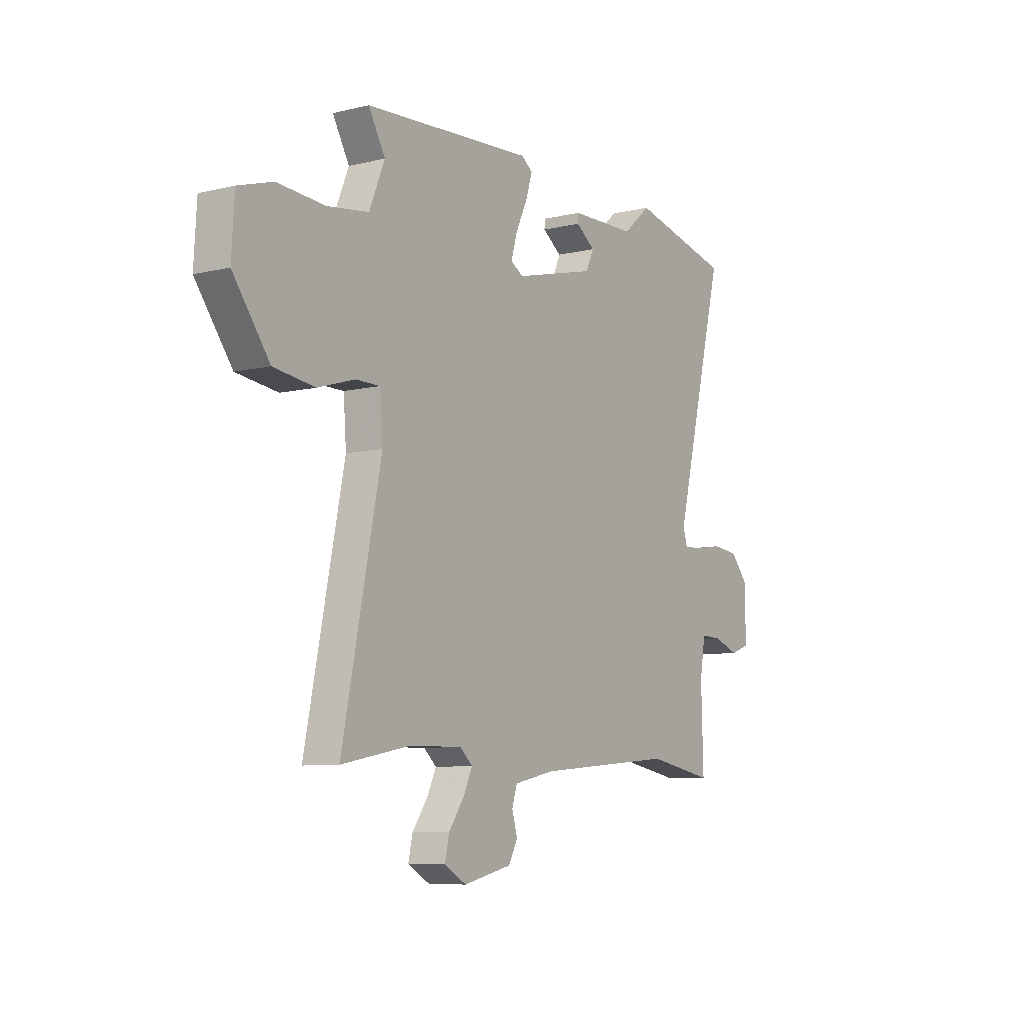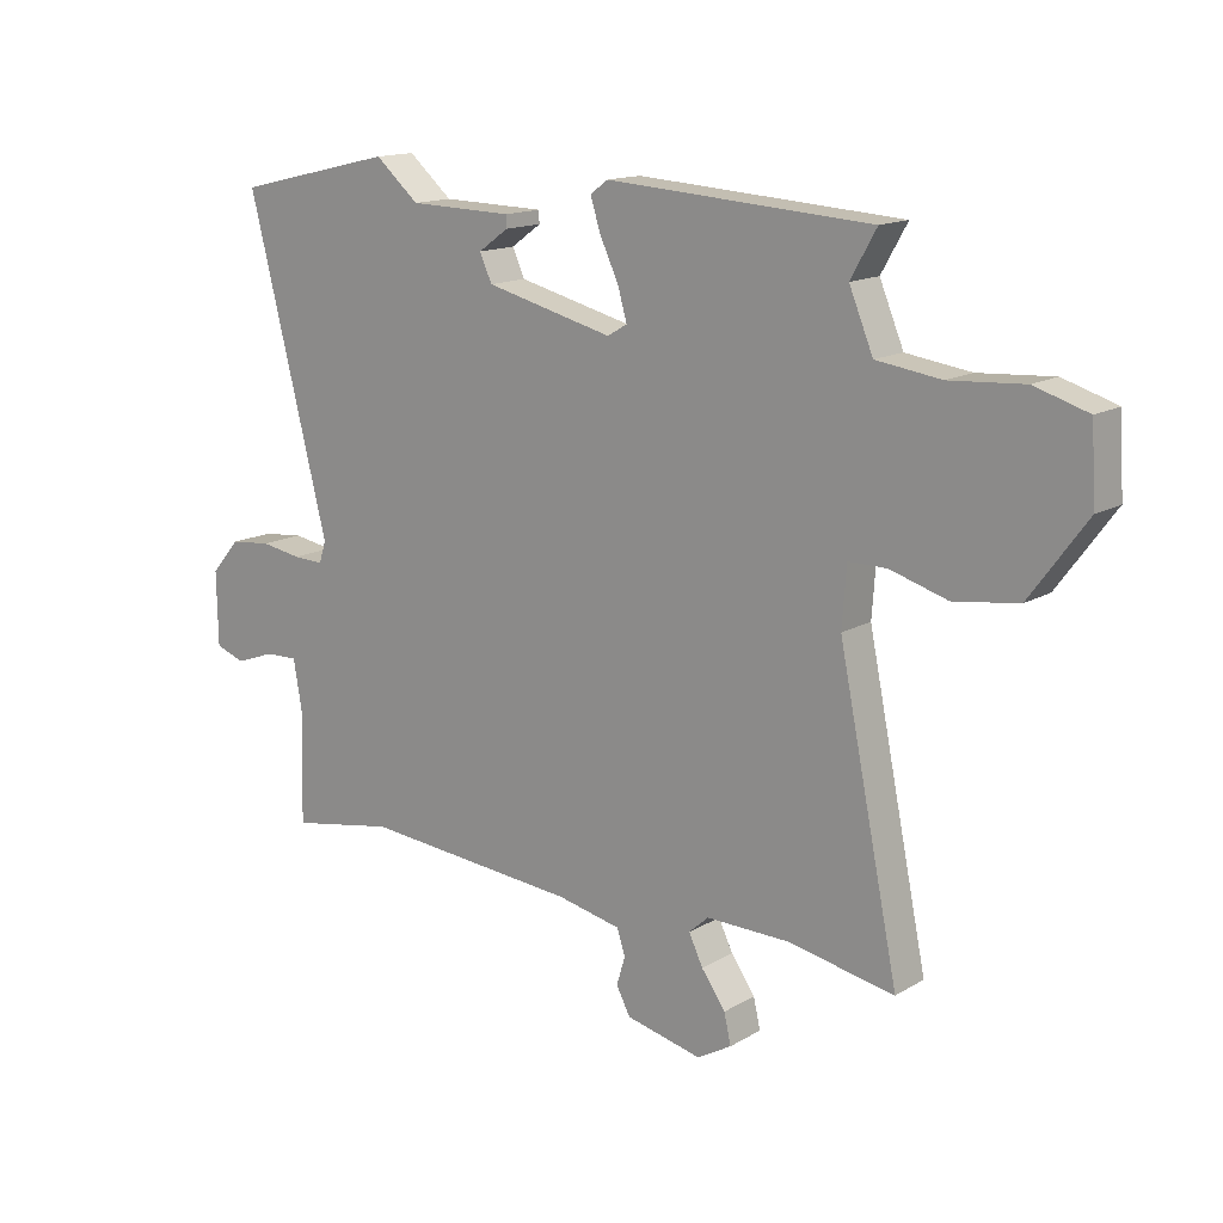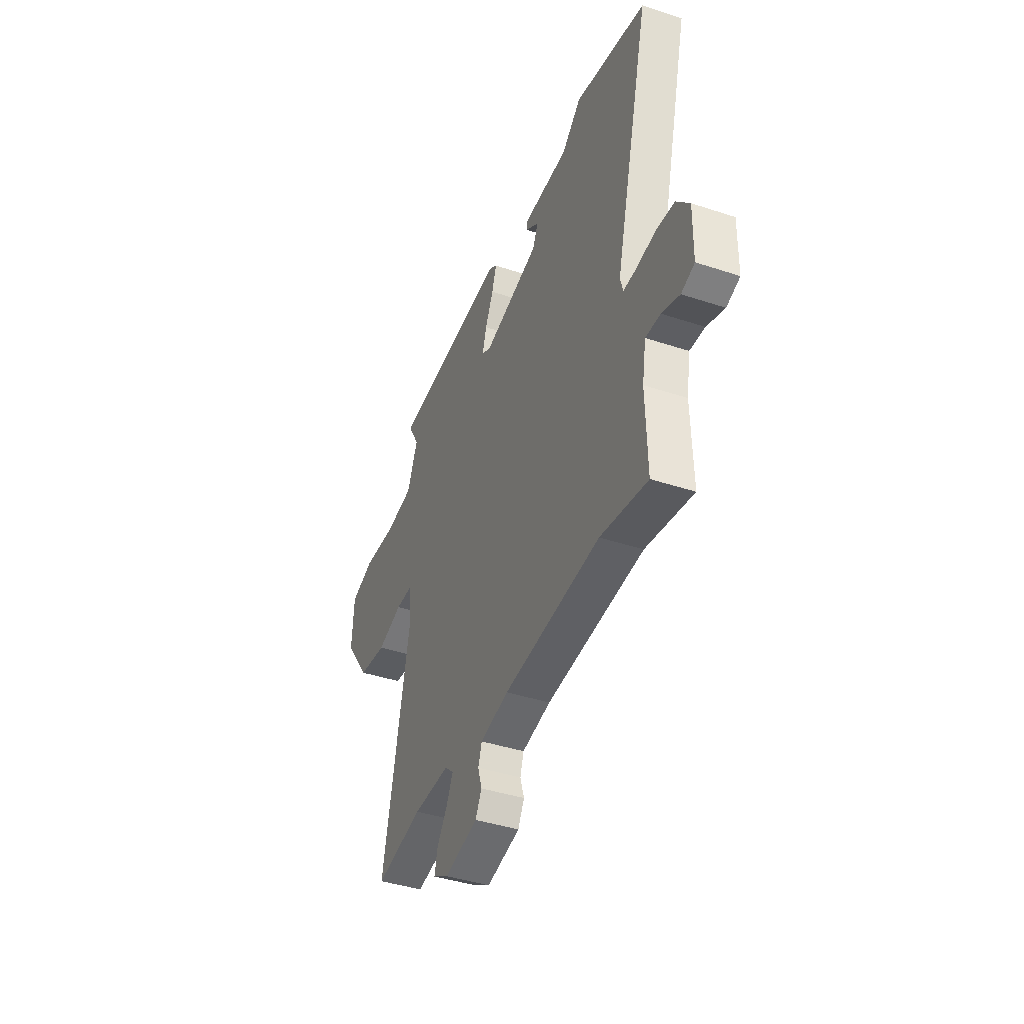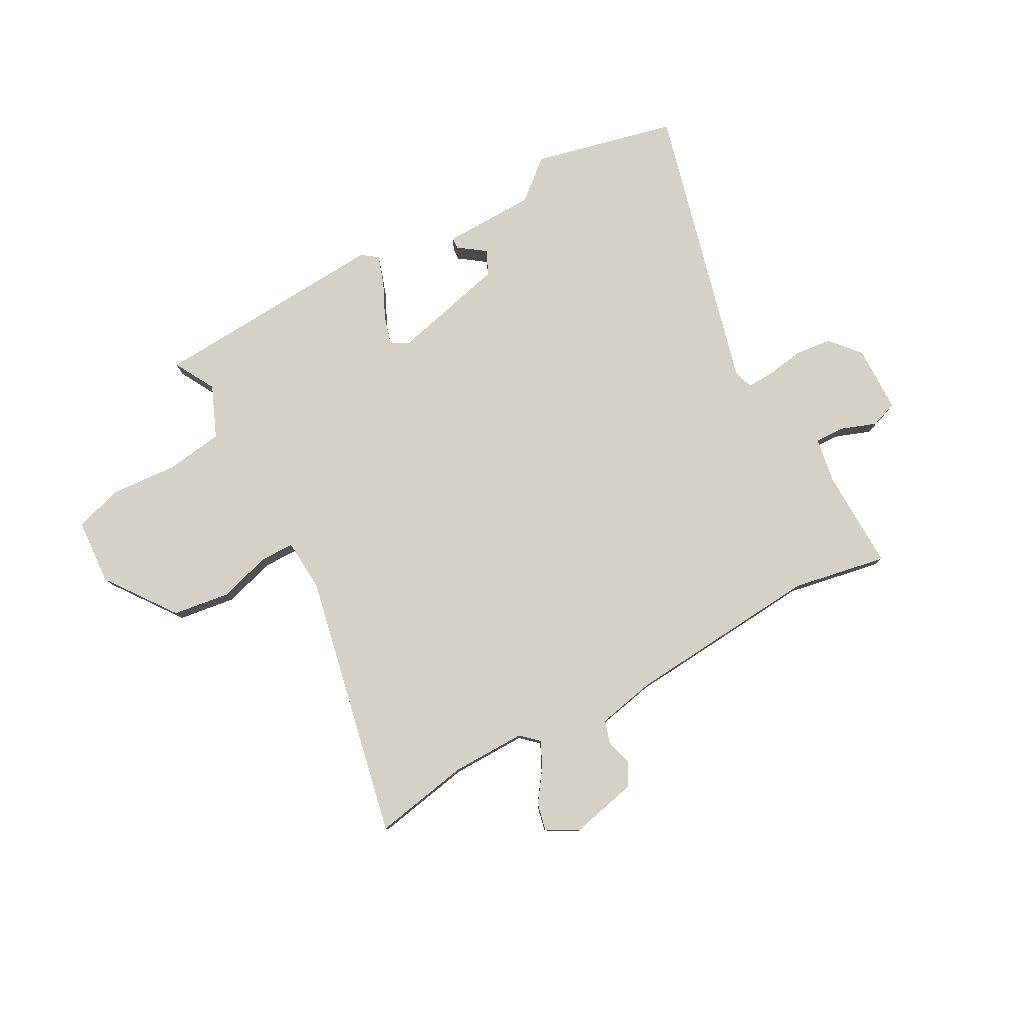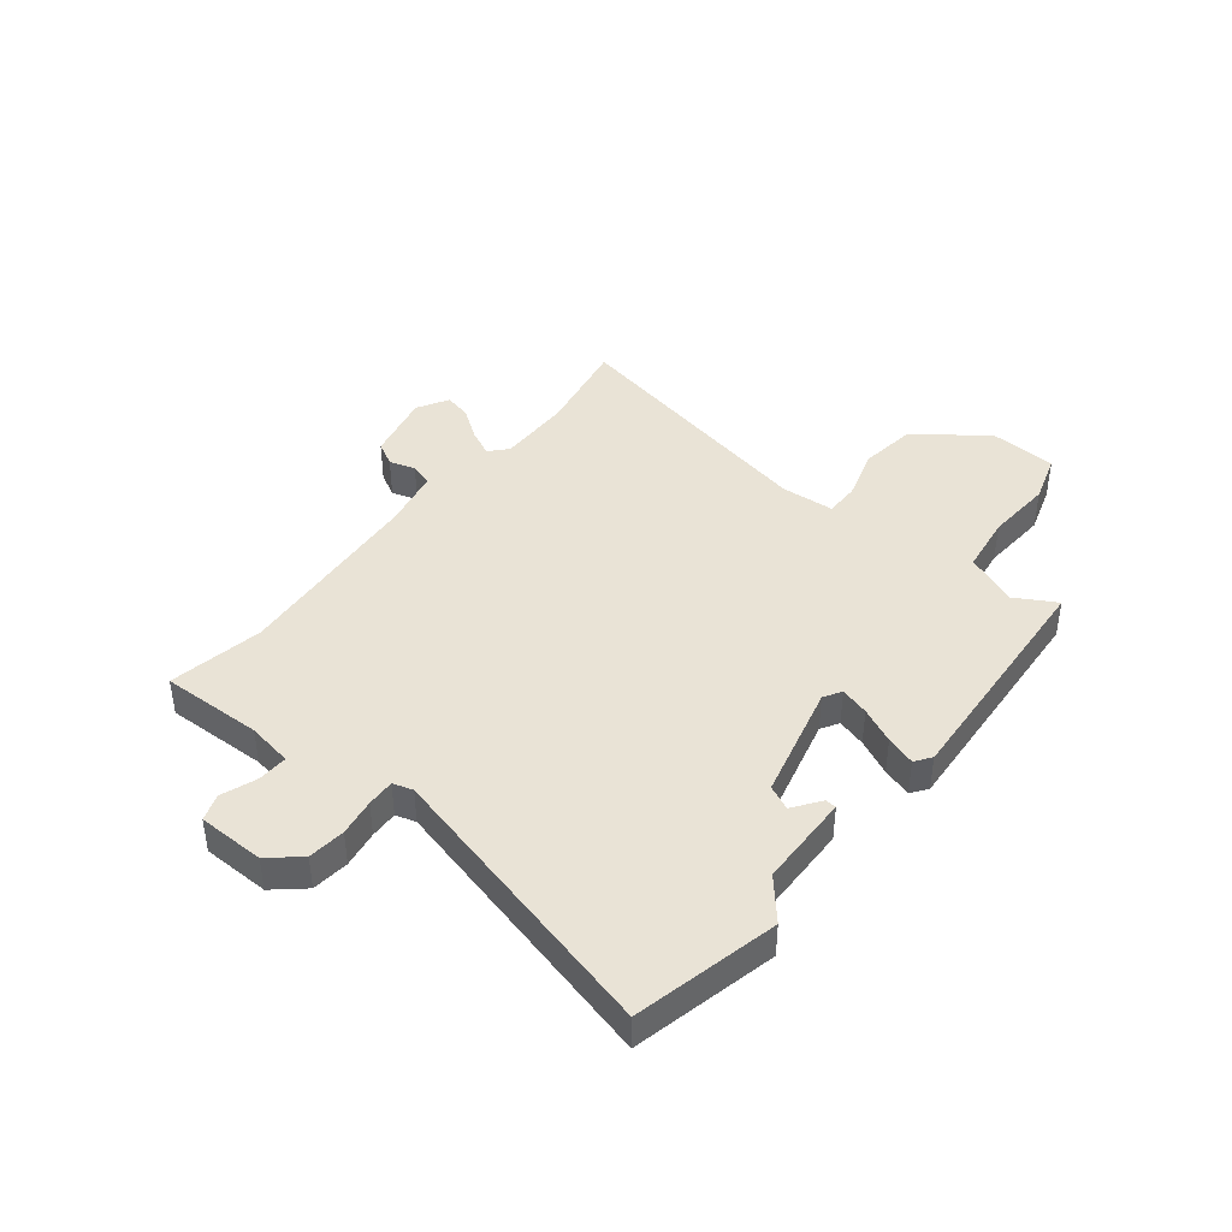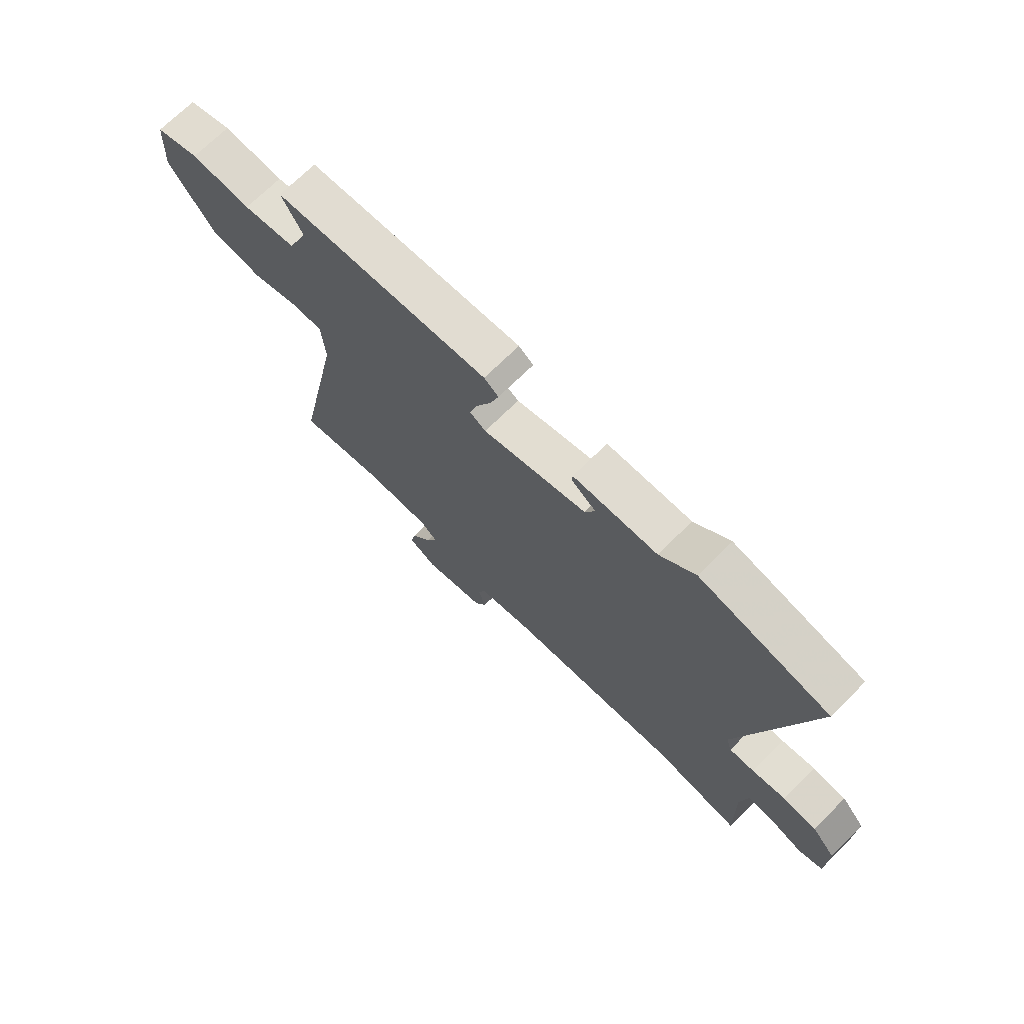
<metadata>
{"format":"obj","ext":"obj","renderer":"f3d","projection":"perspective","resolution":1024,"background":"white","views":[{"elev":-8.0,"azim":123.5,"up":"+Z"},{"elev":14.7,"azim":38.7,"up":"+Z"},{"elev":-41.2,"azim":-111.9,"up":"+Z"},{"elev":79.3,"azim":151.7,"up":"+Y"},{"elev":42.0,"azim":-51.4,"up":"+Y"},{"elev":70.7,"azim":-134.8,"up":"+Z"}]}
</metadata>
<code>
v -0.374 0.07 -0.477
v -0.545 0.07 -0.508
v -0.54 0.07 -0.325
v -0.554 0.07 -0.243
v -0.608 0.07 -0.245
v -0.672 0.07 -0.268
v -0.72 0.07 -0.251
v -0.722 0.07 -0.13
v -0.675 0.07 -0.076
v -0.608 0.07 -0.069
v -0.541 0.07 -0.08
v -0.491 0.07 -0.082
v -0.48 0.07 -0.046
v -0.611 0.07 0.474
v -0.352 0.07 0.534
v -0.281 0.07 0.473
v -0.113 0.07 0.469
v -0.112 0.07 0.449
v -0.161 0.07 0.414
v -0.141 0.07 0.37
v 0.067 0.07 0.318
v 0.099 0.07 0.337
v 0.084 0.07 0.389
v 0.054 0.07 0.453
v 0.037 0.07 0.506
v 0.066 0.07 0.527
v 0.496 0.07 0.498
v 0.454 0.07 0.424
v 0.493 0.07 0.33
v 0.598 0.07 0.315
v 0.718 0.07 0.323
v 0.805 0.07 0.296
v 0.812 0.07 0.176
v 0.72 0.07 0.051
v 0.616 0.07 0.037
v 0.523 0.07 0.065
v 0.461 0.07 0.065
v 0.454 0.07 -0.031
v 0.552 0.07 -0.51
v 0.378 0.07 -0.477
v 0.244 0.07 -0.475
v 0.212 0.07 -0.504
v 0.235 0.07 -0.552
v 0.274 0.07 -0.607
v 0.285 0.07 -0.656
v 0.229 0.07 -0.688
v 0.106 0.07 -0.66
v 0.083 0.07 -0.617
v 0.097 0.07 -0.57
v 0.084 0.07 -0.529
v -0.021 0.07 -0.507
v -0.374 0 -0.477
v -0.545 0 -0.508
v -0.54 0 -0.325
v -0.554 0 -0.243
v -0.608 0 -0.245
v -0.672 0 -0.268
v -0.72 0 -0.251
v -0.722 0 -0.13
v -0.675 0 -0.076
v -0.608 0 -0.069
v -0.541 0 -0.08
v -0.491 0 -0.082
v -0.48 0 -0.046
v -0.611 0 0.474
v -0.352 0 0.534
v -0.281 0 0.473
v -0.113 0 0.469
v -0.112 0 0.449
v -0.161 0 0.414
v -0.141 0 0.37
v 0.067 0 0.318
v 0.099 0 0.337
v 0.084 0 0.389
v 0.054 0 0.453
v 0.037 0 0.506
v 0.066 0 0.527
v 0.496 0 0.498
v 0.454 0 0.424
v 0.493 0 0.33
v 0.598 0 0.315
v 0.718 0 0.323
v 0.805 0 0.296
v 0.812 0 0.176
v 0.72 0 0.051
v 0.616 0 0.037
v 0.523 0 0.065
v 0.461 0 0.065
v 0.454 0 -0.031
v 0.552 0 -0.51
v 0.378 0 -0.477
v 0.244 0 -0.475
v 0.212 0 -0.504
v 0.235 0 -0.552
v 0.274 0 -0.607
v 0.285 0 -0.656
v 0.229 0 -0.688
v 0.106 0 -0.66
v 0.083 0 -0.617
v 0.097 0 -0.57
v 0.084 0 -0.529
v -0.021 0 -0.507
f 47 48 49
f 46 47 49
f 45 46 49
f 44 45 49
f 43 44 49
f 42 43 49 50
f 41 42 50 51
f 38 39 40
f 37 38 40 41
f 34 35 36
f 33 34 36
f 32 33 36
f 31 32 36
f 30 31 36
f 29 30 36 37
f 41 51 1
f 37 41 1
f 29 37 1
f 28 29 1
f 26 27 28
f 25 26 28
f 24 25 28
f 23 24 28
f 16 17 18 19
f 16 19 20
f 13 14 15 16
f 12 13 16 20
f 9 10 11
f 8 9 11
f 7 8 11
f 6 7 11
f 5 6 11
f 4 5 11 12
f 12 20 21
f 4 12 21
f 3 4 21
f 3 21 22
f 2 3 22
f 1 2 22
f 28 1 22
f 22 23 28
f 100 99 98
f 100 98 97
f 100 97 96
f 100 96 95
f 100 95 94
f 101 100 94 93
f 102 101 93 92
f 91 90 89
f 92 91 89 88
f 87 86 85
f 87 85 84
f 87 84 83
f 87 83 82
f 87 82 81
f 88 87 81 80
f 52 102 92
f 52 92 88
f 52 88 80
f 52 80 79
f 79 78 77
f 79 77 76
f 79 76 75
f 79 75 74
f 70 69 68 67
f 71 70 67
f 67 66 65 64
f 71 67 64 63
f 62 61 60
f 62 60 59
f 62 59 58
f 62 58 57
f 62 57 56
f 63 62 56 55
f 72 71 63
f 72 63 55
f 72 55 54
f 73 72 54
f 73 54 53
f 73 53 52
f 73 52 79
f 79 74 73
f 1 52 53 2
f 2 53 54 3
f 3 54 55 4
f 4 55 56 5
f 5 56 57 6
f 6 57 58 7
f 7 58 59 8
f 8 59 60 9
f 9 60 61 10
f 10 61 62 11
f 11 62 63 12
f 12 63 64 13
f 13 64 65 14
f 14 65 66 15
f 15 66 67 16
f 16 67 68 17
f 17 68 69 18
f 18 69 70 19
f 19 70 71 20
f 20 71 72 21
f 21 72 73 22
f 22 73 74 23
f 23 74 75 24
f 24 75 76 25
f 25 76 77 26
f 26 77 78 27
f 27 78 79 28
f 28 79 80 29
f 29 80 81 30
f 30 81 82 31
f 31 82 83 32
f 32 83 84 33
f 33 84 85 34
f 34 85 86 35
f 35 86 87 36
f 36 87 88 37
f 37 88 89 38
f 38 89 90 39
f 39 90 91 40
f 40 91 92 41
f 41 92 93 42
f 42 93 94 43
f 43 94 95 44
f 44 95 96 45
f 45 96 97 46
f 46 97 98 47
f 47 98 99 48
f 48 99 100 49
f 49 100 101 50
f 50 101 102 51
f 51 102 52 1

</code>
